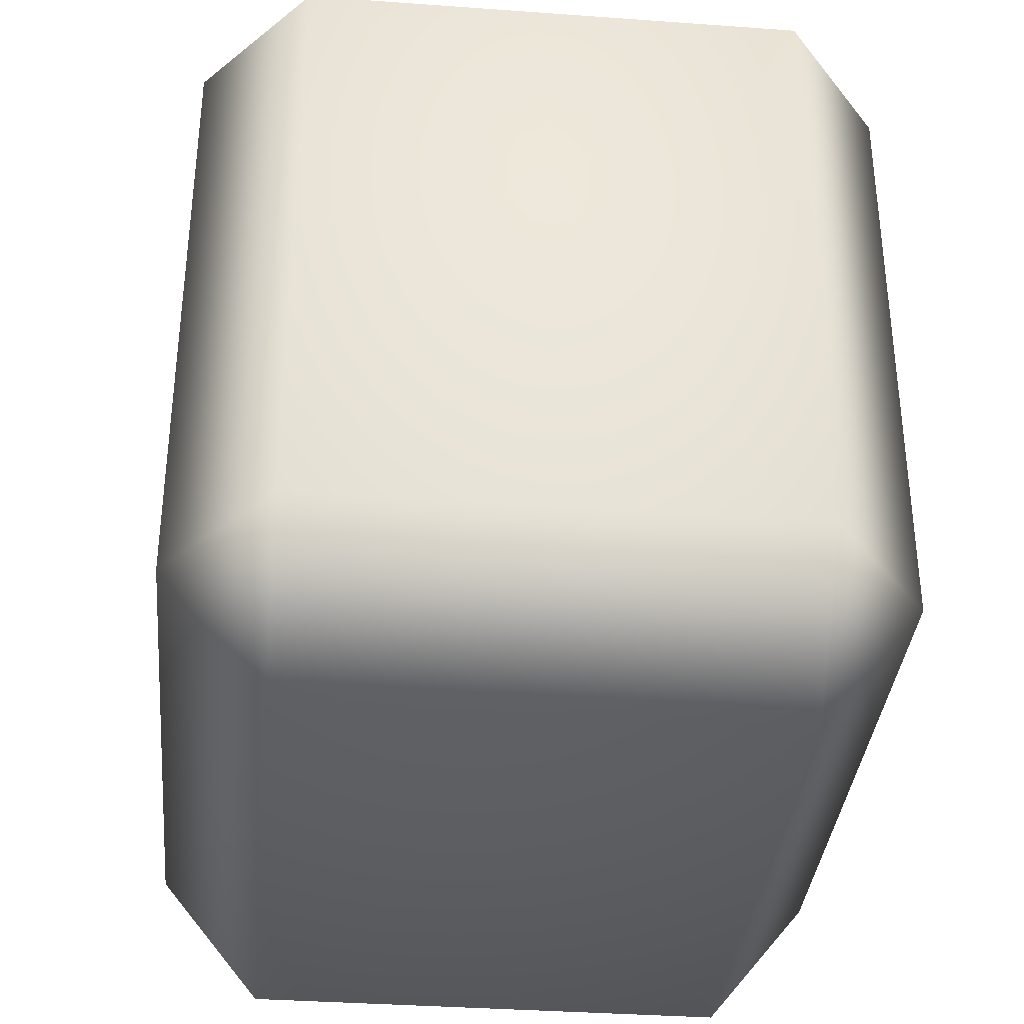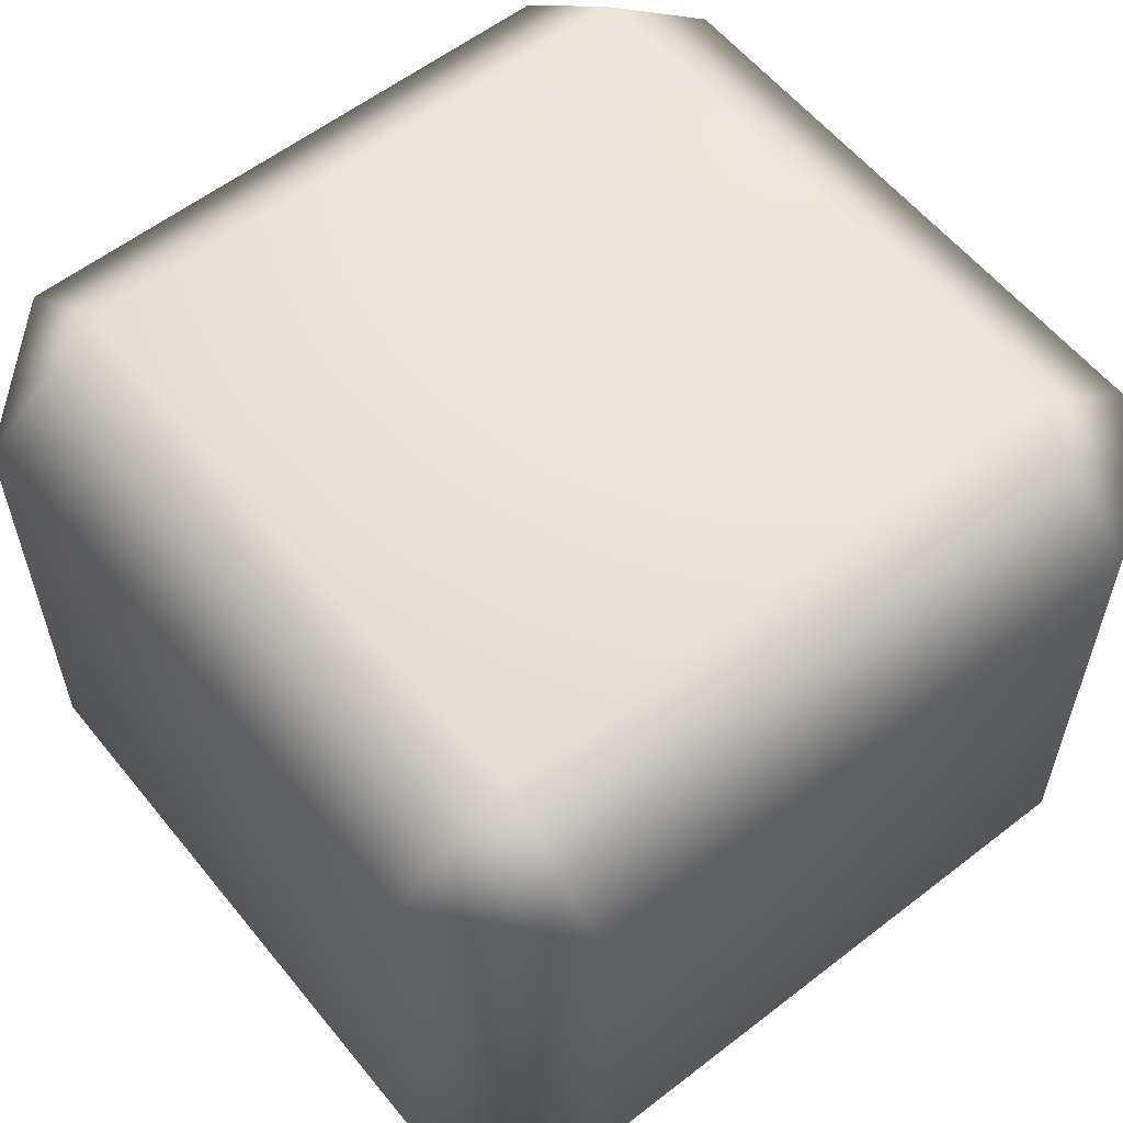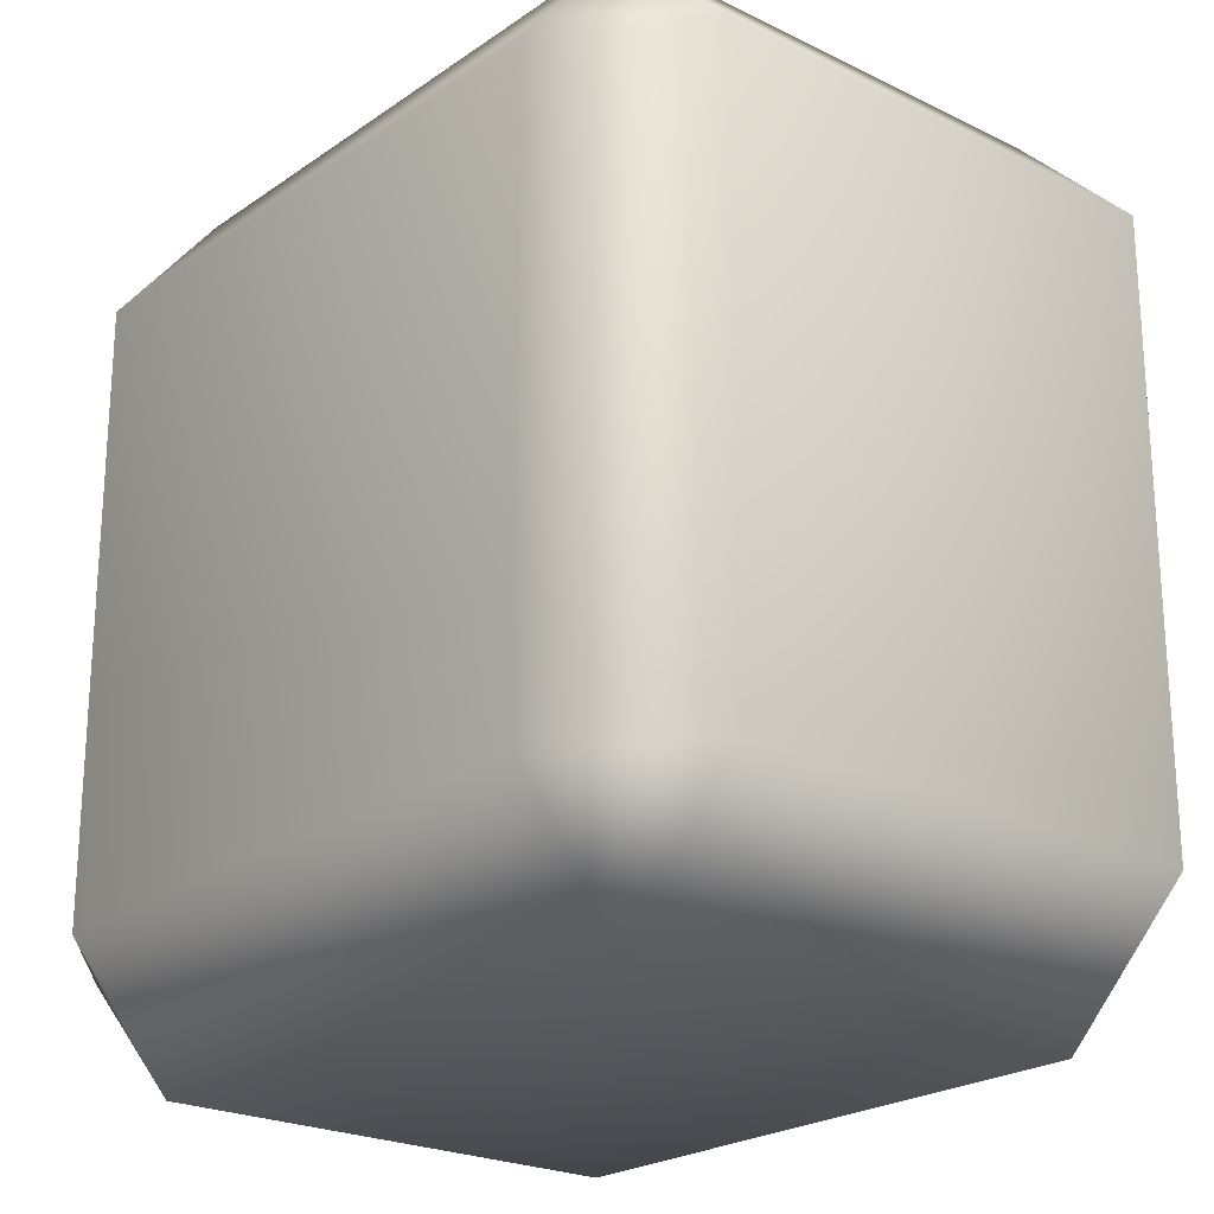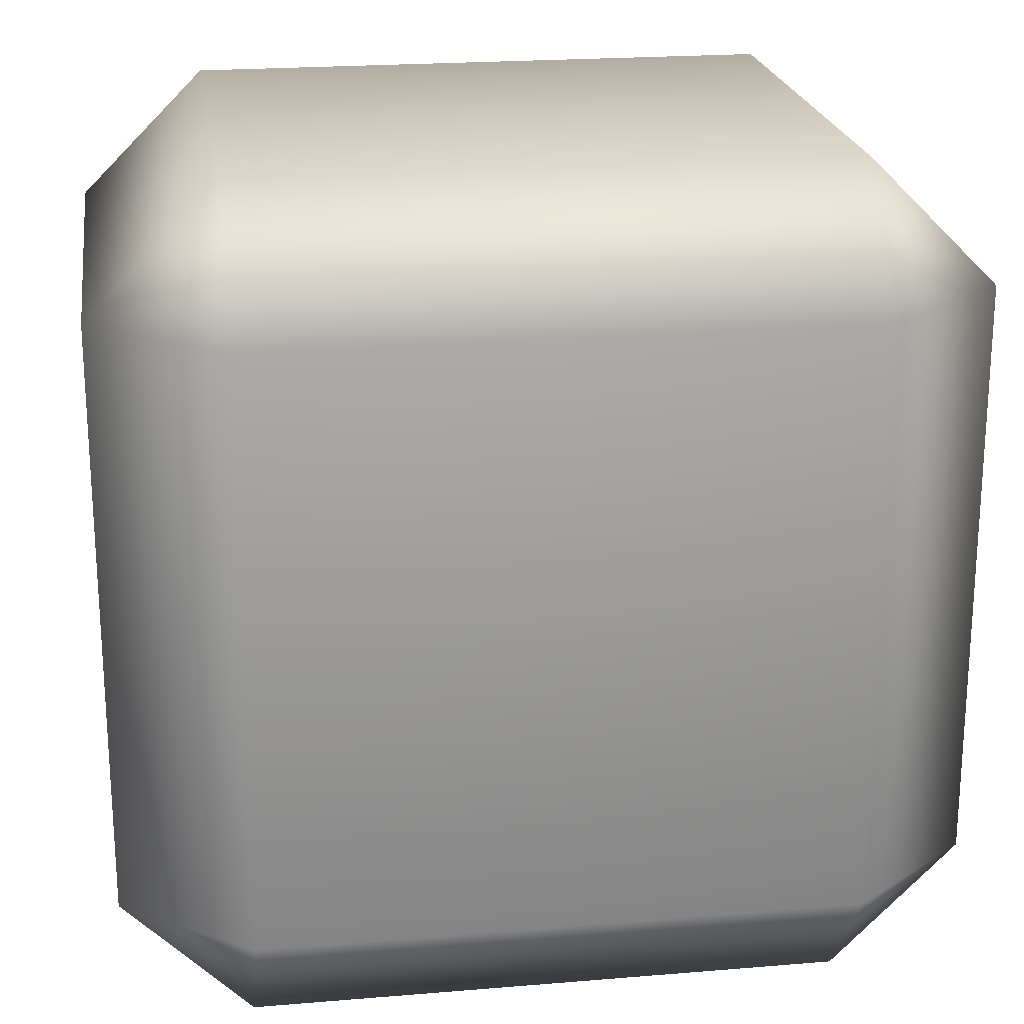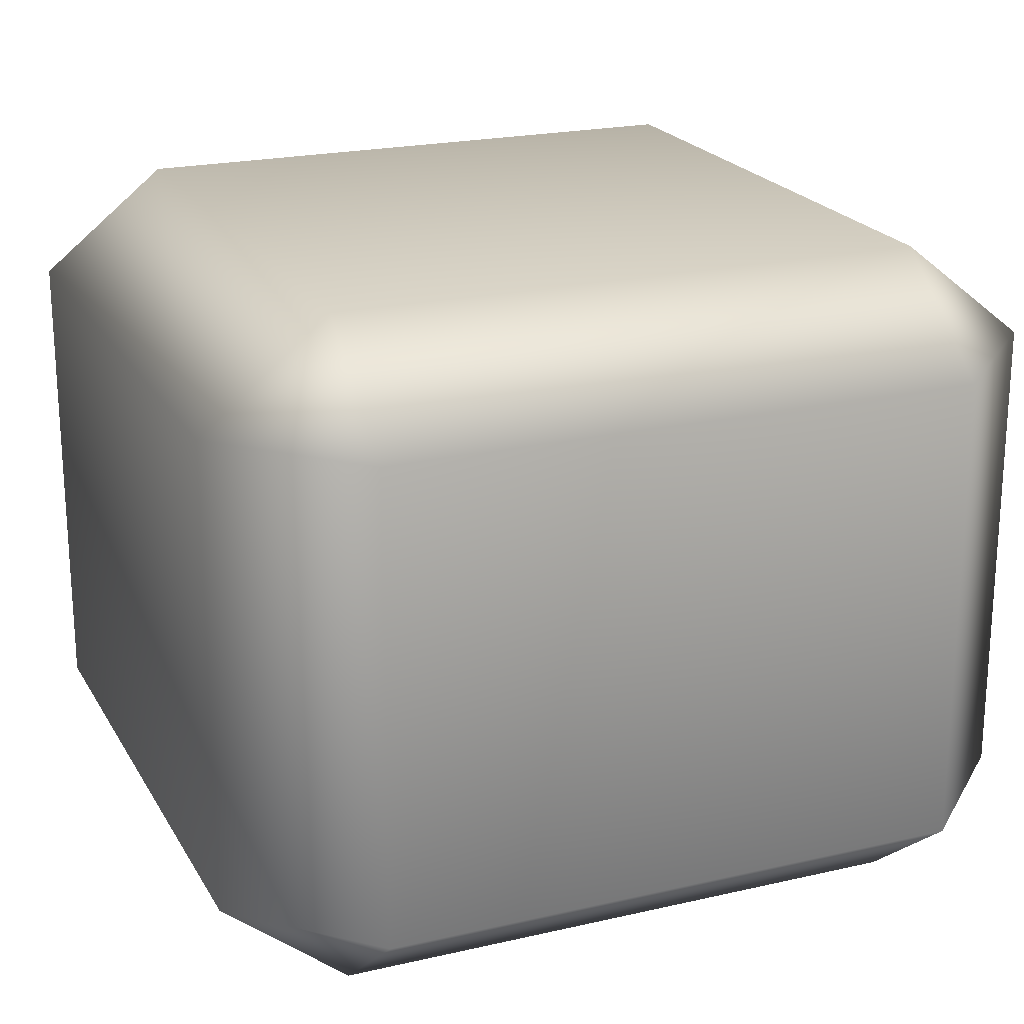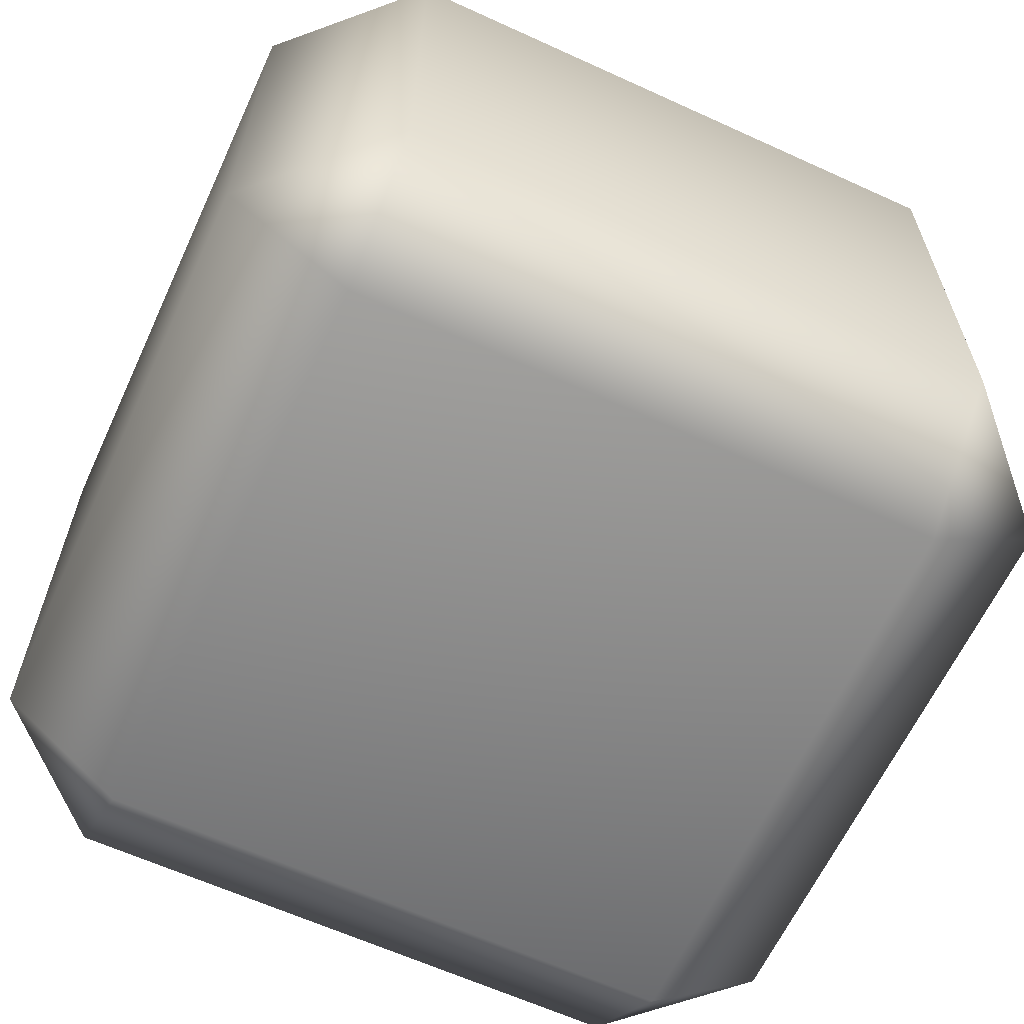
<metadata>
{"format":"obj","ext":"obj","renderer":"f3d","projection":"perspective","resolution":1024,"background":"white","views":[{"elev":-35.6,"azim":-95.5,"up":"+Z"},{"elev":58.2,"azim":-38.7,"up":"+Y"},{"elev":-22.7,"azim":49.7,"up":"+Z"},{"elev":21.5,"azim":171.6,"up":"+Z"},{"elev":21.3,"azim":157.6,"up":"+Y"},{"elev":-63.0,"azim":-24.8,"up":"+Y"}]}
</metadata>
<code>
g Shoulder_left.021
v 0.09703 0.07786 -0.1386
v -0.09704 -0.07786 -0.1386
v 0.09704 -0.07786 -0.1386
v -0.09705 0.07786 -0.1386
v 0.09704 0.1112 -0.09704
v -0.09705 0.1112 -0.09703
v 0.09704 0.1112 0.09704
v -0.09704 0.1112 0.09704
v 0.09704 0.07786 0.1386
v -0.09704 0.07786 0.1386
v 0.09705 -0.07786 0.1386
v -0.09703 -0.07786 0.1386
v 0.09705 -0.1112 0.09703
v -0.09704 -0.1112 0.09704
v -0.09704 -0.1112 -0.09704
v 0.09704 -0.1112 -0.09704
v 0.09704 -0.07786 -0.1386
v -0.09704 -0.07786 -0.1386
v -0.1386 -0.07786 0.09704
v -0.09704 0.07786 0.1386
v -0.09703 -0.07786 0.1386
v -0.09704 -0.1112 0.09704
v -0.1386 0.07786 0.09705
v -0.09704 0.1112 0.09704
v -0.09705 0.1112 -0.09703
v -0.1386 -0.07786 -0.09704
v -0.09704 -0.1112 -0.09704
v -0.09704 -0.07786 -0.1386
v -0.1386 0.07786 -0.09703
v -0.09705 0.07786 -0.1386
v 0.09703 0.07786 -0.1386
v 0.09704 -0.07786 -0.1386
v 0.1386 -0.07786 -0.09705
v 0.09704 -0.1112 -0.09704
v 0.1386 0.07786 -0.09704
v 0.09704 0.1112 -0.09704
v 0.09704 0.1112 0.09704
v 0.1386 0.07786 0.09704
v 0.09704 0.07786 0.1386
v 0.09705 -0.07786 0.1386
v 0.1386 -0.07786 0.09703
v 0.09705 -0.1112 0.09703
g Shoulder_left.021_0
f 3 2 1
f 2 4 1
f 5 1 4
f 6 5 4
f 5 6 7
f 6 8 7
f 9 7 8
f 10 9 8
f 9 10 11
f 10 12 11
f 13 11 12
f 14 13 12
f 13 14 15
f 16 13 15
f 17 16 15
f 18 17 15
f 21 20 19
f 22 21 19
f 20 23 19
f 23 20 24
f 24 25 23
f 19 26 22
f 26 19 23
f 26 27 22
f 26 28 27
f 25 29 23
f 29 26 23
f 28 26 29
f 29 25 30
f 30 28 29
f 33 32 31
f 34 32 33
f 35 33 31
f 31 36 35
f 35 36 37
f 38 35 37
f 35 38 33
f 37 39 38
f 38 39 40
f 34 33 41
f 38 41 33
f 41 38 40
f 42 34 41
f 41 40 42

</code>
